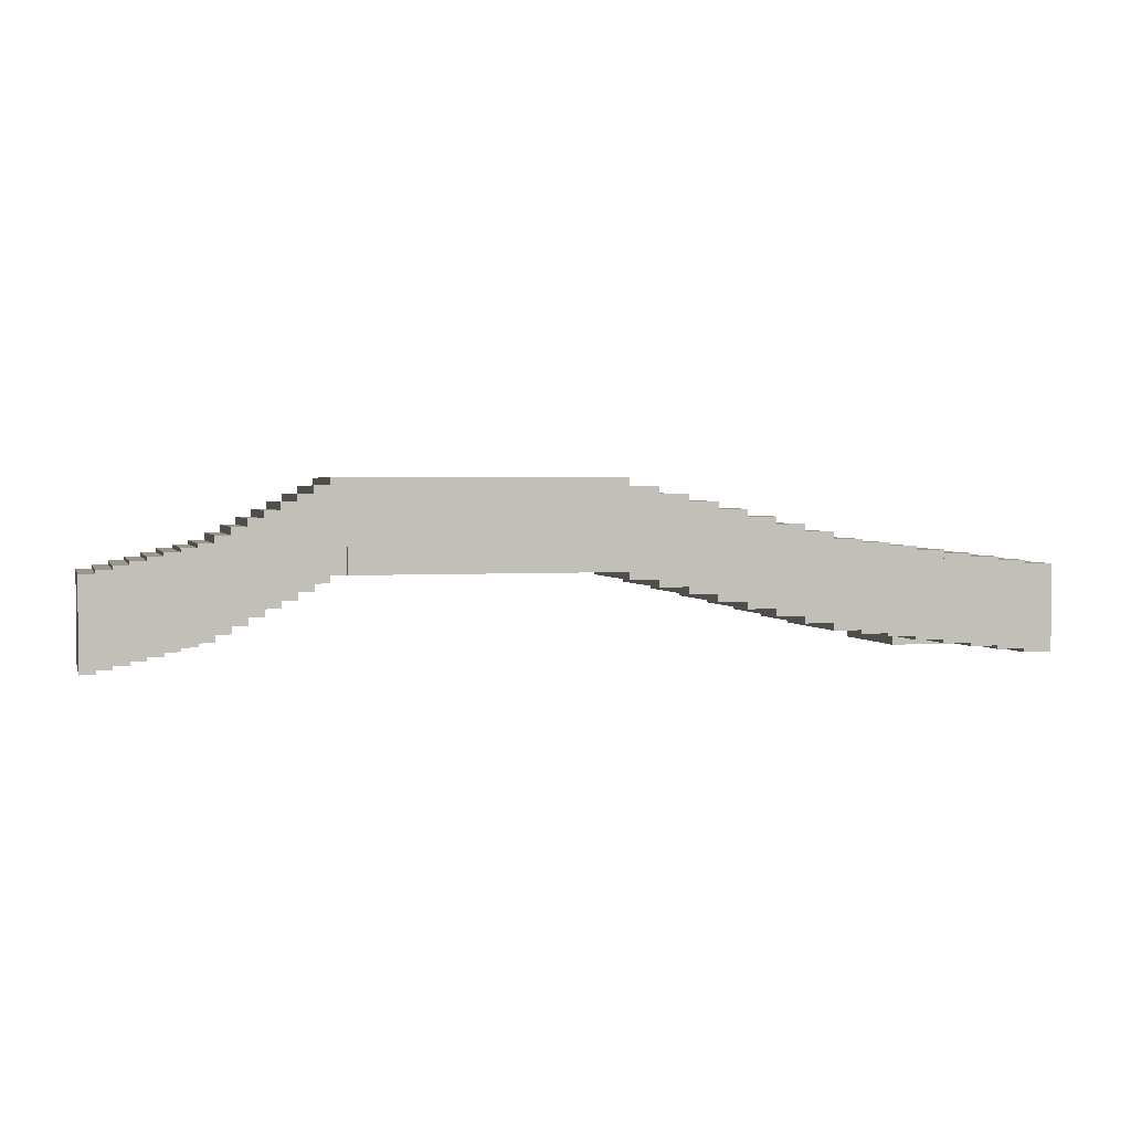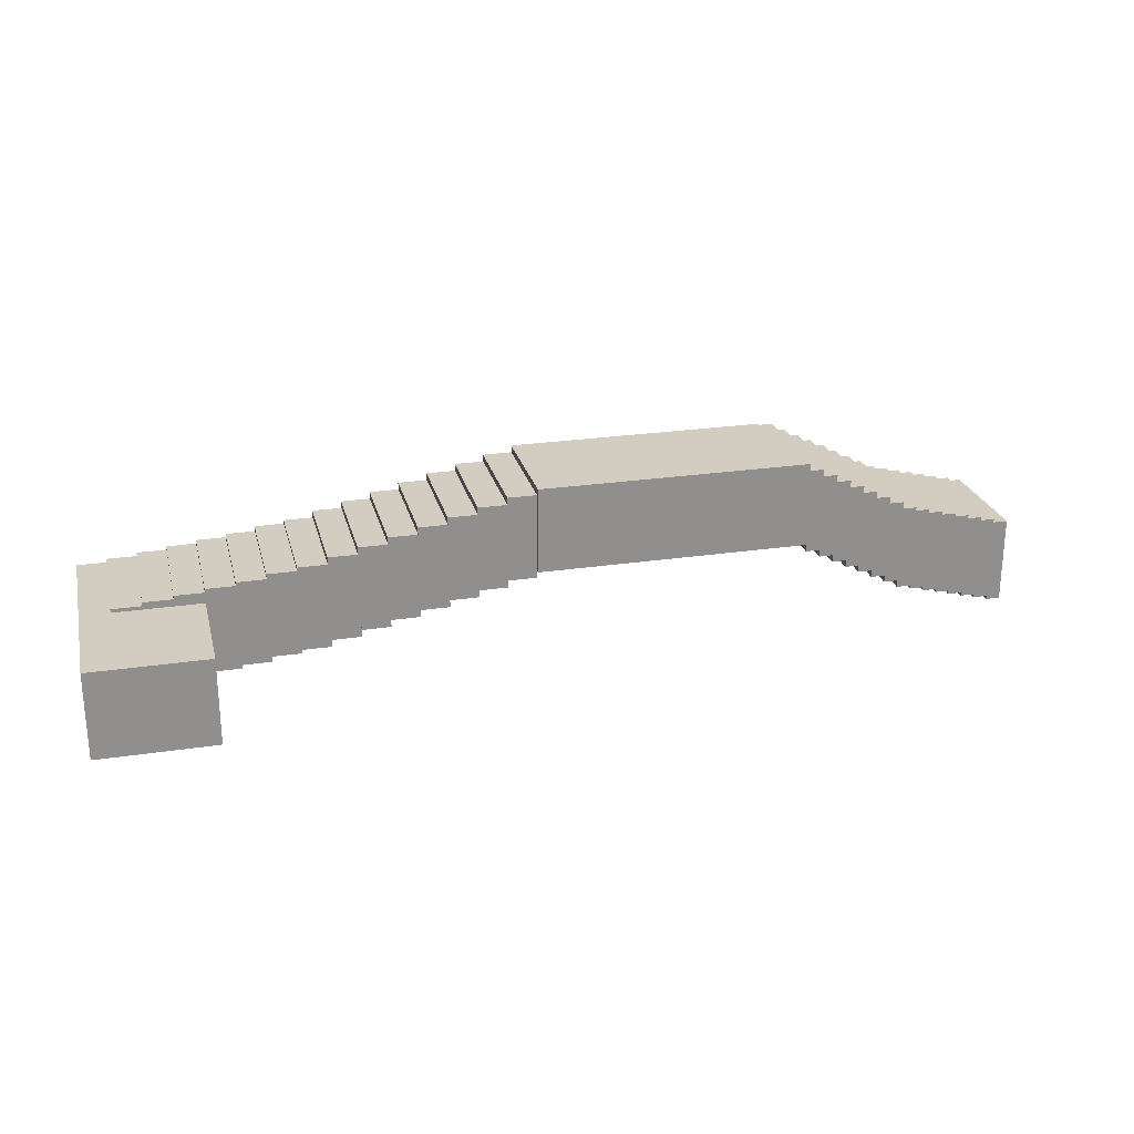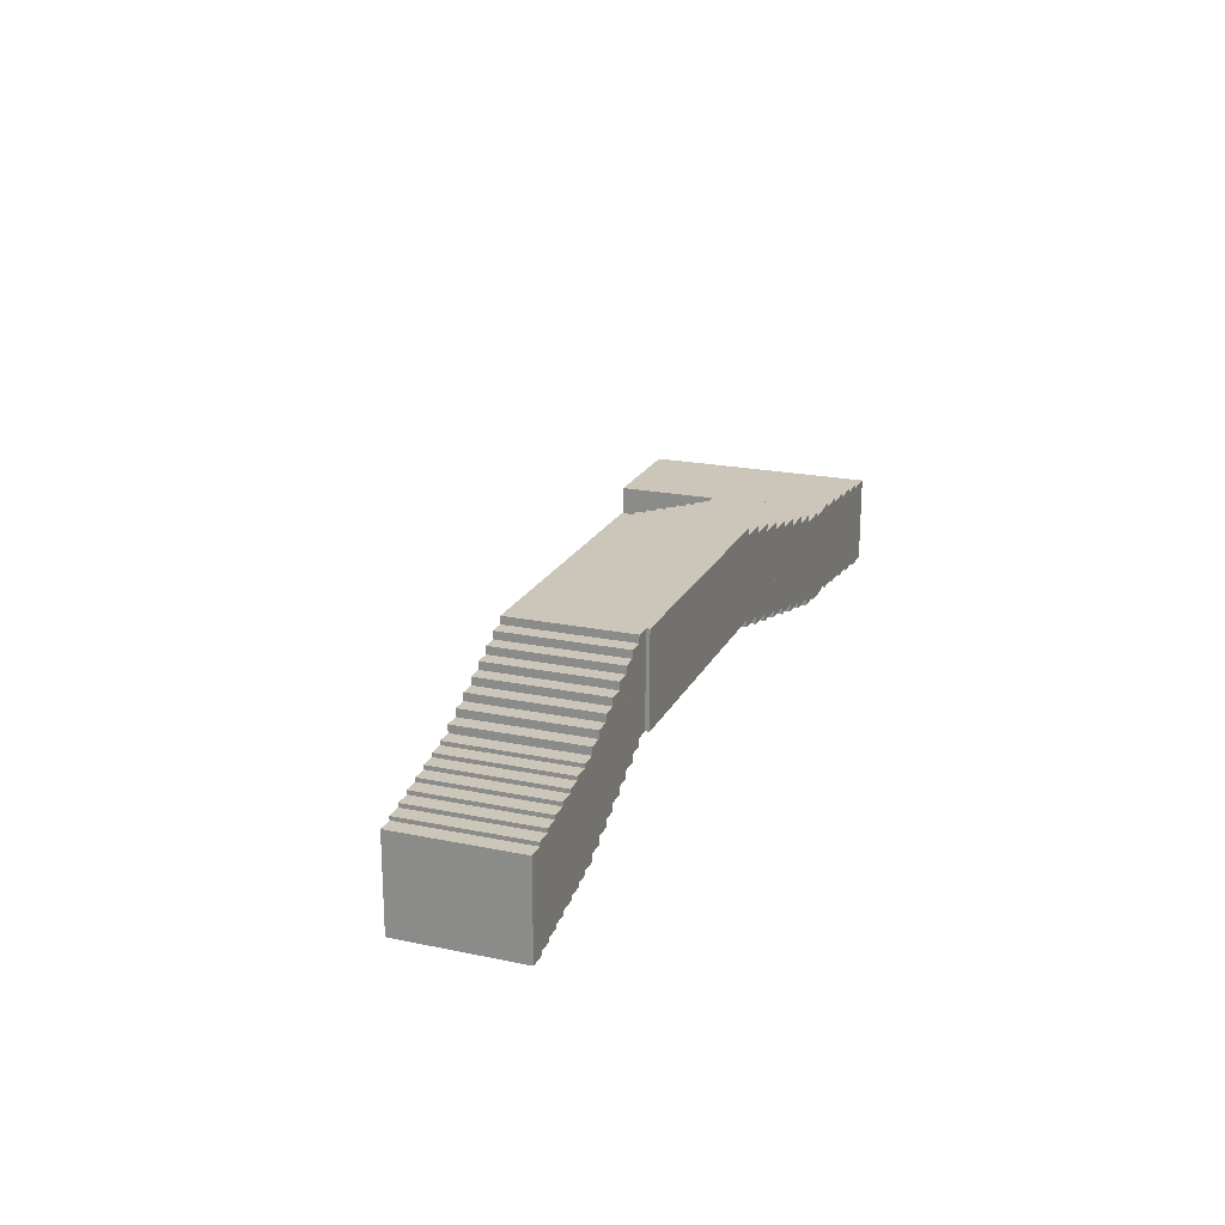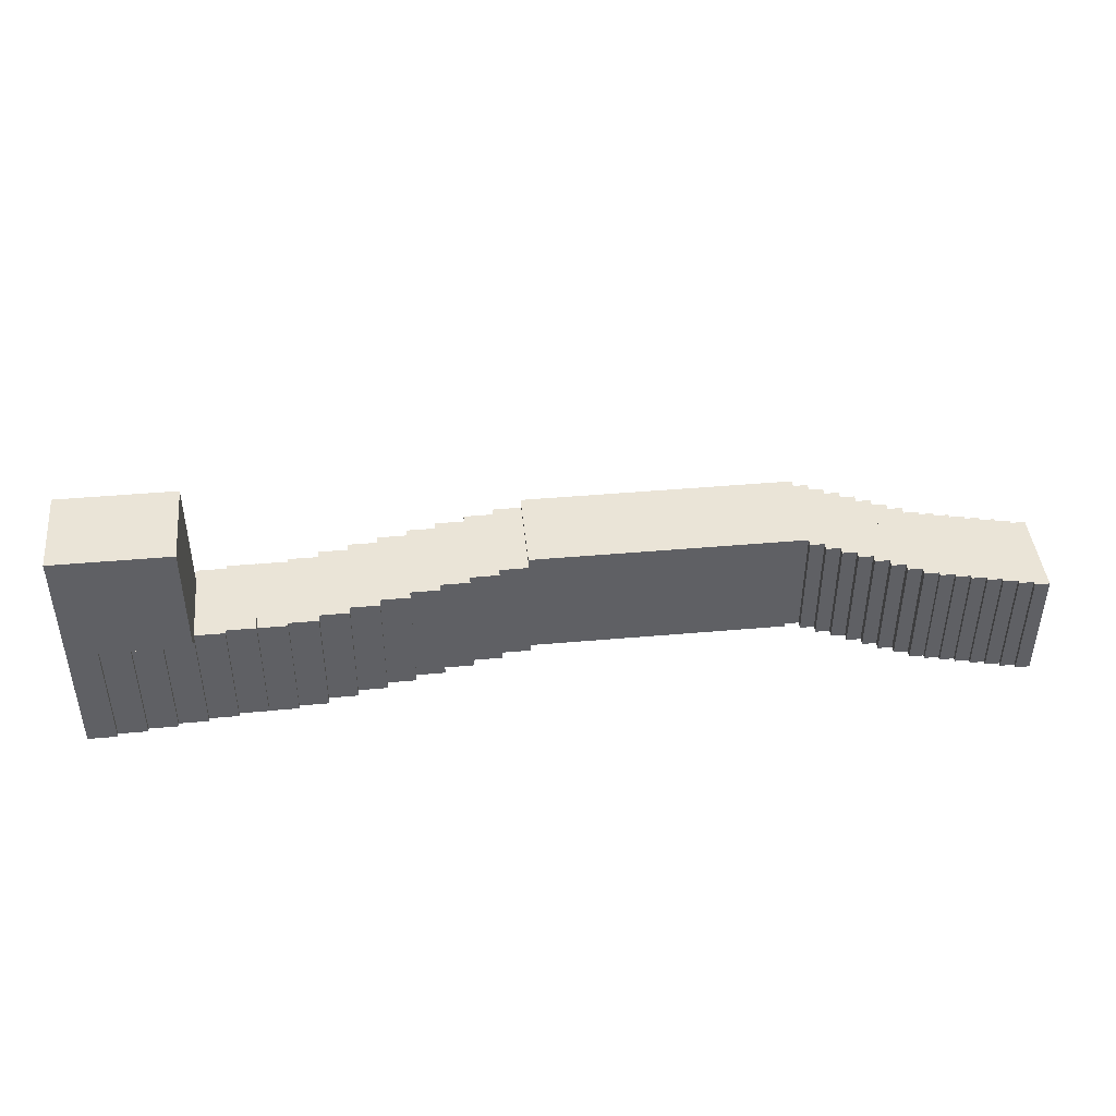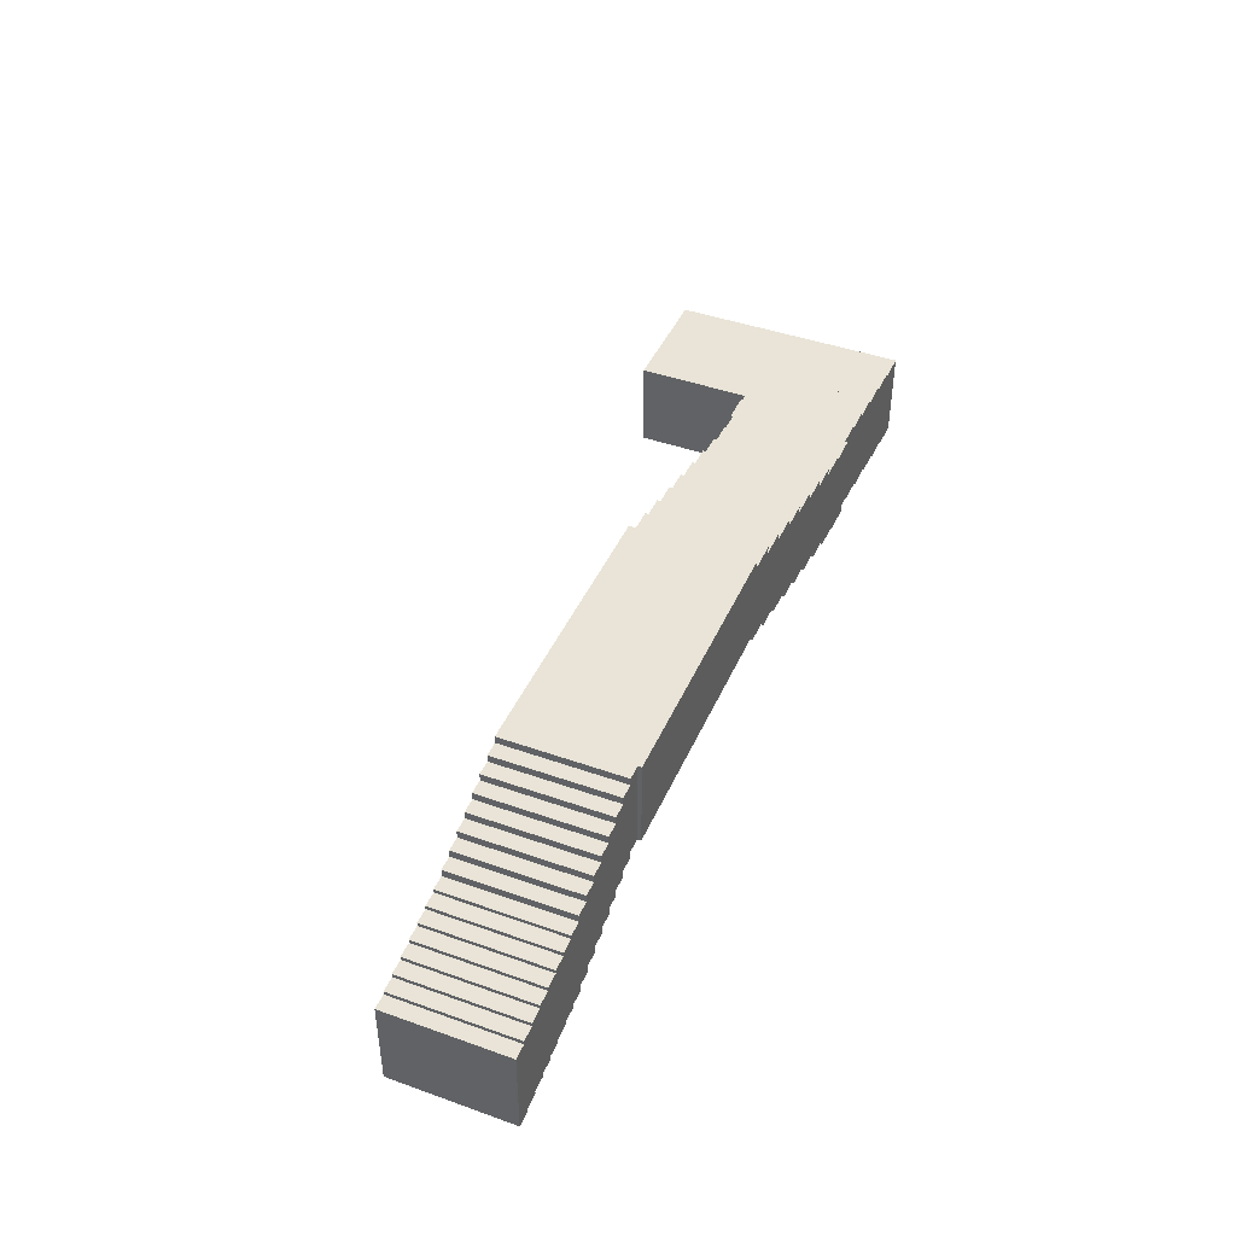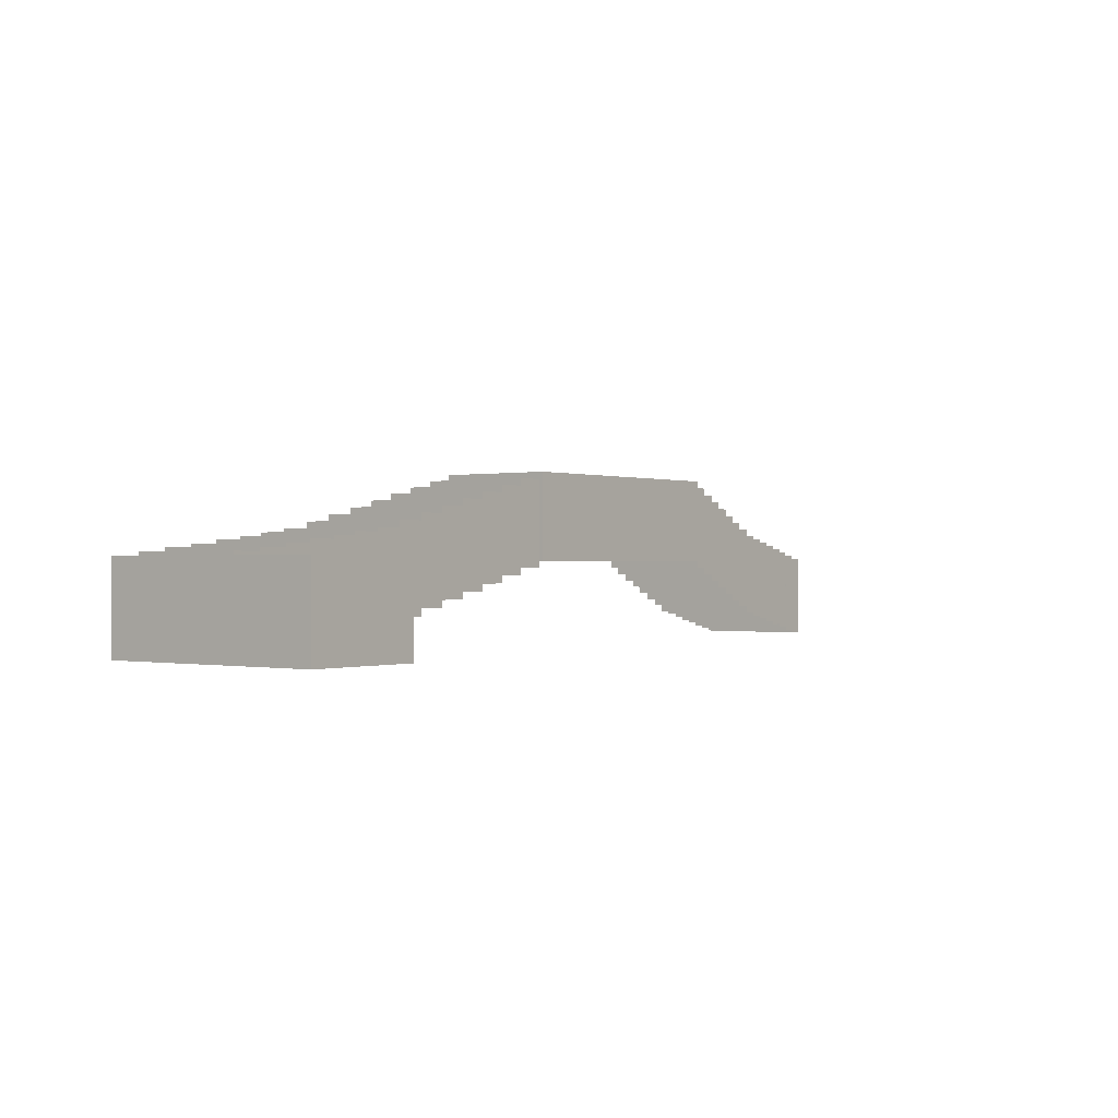
<metadata>
{"format":"obj","ext":"obj","renderer":"f3d","projection":"perspective","resolution":1024,"background":"white","views":[{"elev":2.3,"azim":164.9,"up":"+Y"},{"elev":24.7,"azim":-13.8,"up":"+Y"},{"elev":20.9,"azim":110.5,"up":"+Y"},{"elev":43.9,"azim":-5.9,"up":"+Z"},{"elev":43.3,"azim":112.8,"up":"+Y"},{"elev":-0.2,"azim":-52.7,"up":"+Y"}]}
</metadata>
<code>
v 1600 -368 -3648
v 1600 -368 -3136
v 1600 16 -3136
v 1600 16 -3648
v 1728 16 -3136
v 1728 -368 -3136
v 1728 -368 -3648
v 1728 16 -3648
v 1728 -352 -3648
v 1728 -352 -3136
v 1728 32 -3136
v 1728 32 -3648
v 1856 32 -3136
v 1856 -352 -3136
v 1856 -352 -3648
v 1856 32 -3648
v 1856 -336 -3648
v 1856 -336 -3136
v 1856 48 -3136
v 1856 48 -3648
v 1984 48 -3136
v 1984 -336 -3136
v 1984 -336 -3648
v 1984 48 -3648
v 1984 -320 -3648
v 1984 -320 -3136
v 1984 64 -3136
v 1984 64 -3648
v 2112 64 -3136
v 2112 -320 -3136
v 2112 -320 -3648
v 2112 64 -3648
v 2112 -304 -3648
v 2112 -304 -3136
v 2112 80 -3136
v 2112 80 -3648
v 2240 80 -3136
v 2240 -304 -3136
v 2240 -304 -3648
v 2240 80 -3648
v 2240 -288 -3648
v 2240 -288 -3136
v 2240 96 -3136
v 2240 96 -3648
v 2368 96 -3136
v 2368 -288 -3136
v 2368 -288 -3648
v 2368 96 -3648
v 2368 -272 -3664
v 2368 -272 -3152
v 2368 112 -3152
v 2368 112 -3664
v 2496 112 -3152
v 2496 -272 -3152
v 2496 -272 -3664
v 2496 112 -3664
v 2496 -256 -3664
v 2496 -256 -3152
v 2496 128 -3152
v 2496 128 -3664
v 2624 128 -3152
v 2624 -256 -3152
v 2624 -256 -3664
v 2624 128 -3664
v 2624 -224 -3664
v 2624 -224 -3152
v 2624 160 -3152
v 2624 160 -3664
v 2752 160 -3152
v 2752 -224 -3152
v 2752 -224 -3664
v 2752 160 -3664
v 2752 -192 -3664
v 2752 -192 -3152
v 2752 192 -3152
v 2752 192 -3664
v 2880 192 -3152
v 2880 -192 -3152
v 2880 -192 -3664
v 2880 192 -3664
v 2880 -160 -3664
v 2880 -160 -3152
v 2880 224 -3152
v 2880 224 -3664
v 3008 224 -3152
v 3008 -160 -3152
v 3008 -160 -3664
v 3008 224 -3664
v 3008 -128 -3664
v 3008 -128 -3152
v 3008 256 -3152
v 3008 256 -3664
v 3136 256 -3152
v 3136 -128 -3152
v 3136 -128 -3664
v 3136 256 -3664
v 3136 -96 -3664
v 3136 -96 -3152
v 3136 288 -3152
v 3136 288 -3664
v 3264 288 -3152
v 3264 -96 -3152
v 3264 -96 -3664
v 3264 288 -3664
v 3264 -64 -3664
v 3264 -64 -3152
v 3264 320 -3152
v 3264 320 -3664
v 3392 320 -3152
v 3392 -64 -3152
v 3392 -64 -3664
v 3392 320 -3664
v 3392 -32 -3664
v 3392 -32 -3152
v 3392 352 -3152
v 3392 352 -3664
v 3520 352 -3152
v 3520 -32 -3152
v 3520 -32 -3664
v 3520 352 -3664
v 3520 0 -3664
v 3520 0 -3136
v 3520 384 -3136
v 3520 384 -3664
v 4672 384 -3136
v 4672 0 -3136
v 4672 0 -3664
v 4672 384 -3664
v 4672 0 -3648
v 4672 0 -3136
v 4672 384 -3136
v 4672 384 -3648
v 4736 384 -3136
v 4736 0 -3136
v 4736 0 -3648
v 4736 384 -3648
v 4736 -32 -3648
v 4736 -32 -3136
v 4736 352 -3136
v 4736 352 -3648
v 4800 352 -3136
v 4800 -32 -3136
v 4800 -32 -3648
v 4800 352 -3648
v 4800 -64 -3648
v 4800 -64 -3136
v 4800 320 -3136
v 4800 320 -3648
v 4864 320 -3136
v 4864 -64 -3136
v 4864 -64 -3648
v 4864 320 -3648
v 4864 -96 -3648
v 4864 -96 -3136
v 4864 288 -3136
v 4864 288 -3648
v 4928 288 -3136
v 4928 -96 -3136
v 4928 -96 -3648
v 4928 288 -3648
v 4928 -128 -3648
v 4928 -128 -3136
v 4928 256 -3136
v 4928 256 -3648
v 4992 256 -3136
v 4992 -128 -3136
v 4992 -128 -3648
v 4992 256 -3648
v 4992 -160 -3648
v 4992 -160 -3136
v 4992 224 -3136
v 4992 224 -3648
v 5056 224 -3136
v 5056 -160 -3136
v 5056 -160 -3648
v 5056 224 -3648
v 5056 -192 -3648
v 5056 -192 -3136
v 5056 192 -3136
v 5056 192 -3648
v 5120 192 -3136
v 5120 -192 -3136
v 5120 -192 -3648
v 5120 192 -3648
v 5120 -224 -3648
v 5120 -224 -3136
v 5120 160 -3136
v 5120 160 -3648
v 5184 160 -3136
v 5184 -224 -3136
v 5184 -224 -3648
v 5184 160 -3648
v 5184 -256 -3648
v 5184 -256 -3136
v 5184 128 -3136
v 5184 128 -3648
v 5248 128 -3136
v 5248 -256 -3136
v 5248 -256 -3648
v 5248 128 -3648
v 5248 -272 -3648
v 5248 -272 -3136
v 5248 112 -3136
v 5248 112 -3648
v 5312 112 -3136
v 5312 -272 -3136
v 5312 -272 -3648
v 5312 112 -3648
v 5312 -288 -3648
v 5312 -288 -3136
v 5312 96 -3136
v 5312 96 -3648
v 5376 96 -3136
v 5376 -288 -3136
v 5376 -288 -3648
v 5376 96 -3648
v 5376 -304 -3648
v 5376 -304 -3136
v 5376 80 -3136
v 5376 80 -3648
v 5440 80 -3136
v 5440 -304 -3136
v 5440 -304 -3648
v 5440 80 -3648
v 5440 -320 -3648
v 5440 -320 -3136
v 5440 64 -3136
v 5440 64 -3648
v 5504 64 -3136
v 5504 -320 -3136
v 5504 -320 -3648
v 5504 64 -3648
v 5504 -336 -3648
v 5504 -336 -3136
v 5504 48 -3136
v 5504 48 -3648
v 5568 48 -3136
v 5568 -336 -3136
v 5568 -336 -3648
v 5568 48 -3648
v 5568 -352 -3648
v 5568 -352 -3136
v 5568 32 -3136
v 5568 32 -3648
v 5632 32 -3136
v 5632 -352 -3136
v 5632 -352 -3648
v 5632 32 -3648
v 5632 -368 -3648
v 5632 -368 -3136
v 5632 16 -3136
v 5632 16 -3648
v 5696 16 -3136
v 5696 -368 -3136
v 5696 -368 -3648
v 5696 16 -3648
v 1600 -368 -3136
v 1600 -368 -2624
v 1600 16 -2624
v 1600 16 -3136
v 2112 16 -2624
v 2112 -368 -2624
v 2112 -368 -3136
v 2112 16 -3136
o entity1_brush0
f 1 2 3 4
f 5 3 2 6
f 6 2 1 7
f 8 4 3 5
f 7 1 4 8
f 8 5 6 7
o entity1_brush1
f 9 10 11 12
f 13 11 10 14
f 14 10 9 15
f 16 12 11 13
f 15 9 12 16
f 16 13 14 15
o entity1_brush2
f 17 18 19 20
f 21 19 18 22
f 22 18 17 23
f 24 20 19 21
f 23 17 20 24
f 24 21 22 23
o entity1_brush3
f 25 26 27 28
f 29 27 26 30
f 30 26 25 31
f 32 28 27 29
f 31 25 28 32
f 32 29 30 31
o entity1_brush4
f 33 34 35 36
f 37 35 34 38
f 38 34 33 39
f 40 36 35 37
f 39 33 36 40
f 40 37 38 39
o entity1_brush5
f 41 42 43 44
f 45 43 42 46
f 46 42 41 47
f 48 44 43 45
f 47 41 44 48
f 48 45 46 47
o entity1_brush6
f 49 50 51 52
f 53 51 50 54
f 54 50 49 55
f 56 52 51 53
f 55 49 52 56
f 56 53 54 55
o entity1_brush7
f 57 58 59 60
f 61 59 58 62
f 62 58 57 63
f 64 60 59 61
f 63 57 60 64
f 64 61 62 63
o entity1_brush8
f 65 66 67 68
f 69 67 66 70
f 70 66 65 71
f 72 68 67 69
f 71 65 68 72
f 72 69 70 71
o entity1_brush9
f 73 74 75 76
f 77 75 74 78
f 78 74 73 79
f 80 76 75 77
f 79 73 76 80
f 80 77 78 79
o entity1_brush10
f 81 82 83 84
f 85 83 82 86
f 86 82 81 87
f 88 84 83 85
f 87 81 84 88
f 88 85 86 87
o entity1_brush11
f 89 90 91 92
f 93 91 90 94
f 94 90 89 95
f 96 92 91 93
f 95 89 92 96
f 96 93 94 95
o entity1_brush12
f 97 98 99 100
f 101 99 98 102
f 102 98 97 103
f 104 100 99 101
f 103 97 100 104
f 104 101 102 103
o entity1_brush13
f 105 106 107 108
f 109 107 106 110
f 110 106 105 111
f 112 108 107 109
f 111 105 108 112
f 112 109 110 111
o entity1_brush14
f 113 114 115 116
f 117 115 114 118
f 118 114 113 119
f 120 116 115 117
f 119 113 116 120
f 120 117 118 119
o entity1_brush15
f 121 122 123 124
f 125 123 122 126
f 126 122 121 127
f 128 124 123 125
f 127 121 124 128
f 128 125 126 127
o entity1_brush16
f 129 130 131 132
f 133 131 130 134
f 134 130 129 135
f 136 132 131 133
f 135 129 132 136
f 136 133 134 135
o entity1_brush17
f 137 138 139 140
f 141 139 138 142
f 142 138 137 143
f 144 140 139 141
f 143 137 140 144
f 144 141 142 143
o entity1_brush18
f 145 146 147 148
f 149 147 146 150
f 150 146 145 151
f 152 148 147 149
f 151 145 148 152
f 152 149 150 151
o entity1_brush19
f 153 154 155 156
f 157 155 154 158
f 158 154 153 159
f 160 156 155 157
f 159 153 156 160
f 160 157 158 159
o entity1_brush20
f 161 162 163 164
f 165 163 162 166
f 166 162 161 167
f 168 164 163 165
f 167 161 164 168
f 168 165 166 167
o entity1_brush21
f 169 170 171 172
f 173 171 170 174
f 174 170 169 175
f 176 172 171 173
f 175 169 172 176
f 176 173 174 175
o entity1_brush22
f 177 178 179 180
f 181 179 178 182
f 182 178 177 183
f 184 180 179 181
f 183 177 180 184
f 184 181 182 183
o entity1_brush23
f 185 186 187 188
f 189 187 186 190
f 190 186 185 191
f 192 188 187 189
f 191 185 188 192
f 192 189 190 191
o entity1_brush24
f 193 194 195 196
f 197 195 194 198
f 198 194 193 199
f 200 196 195 197
f 199 193 196 200
f 200 197 198 199
o entity1_brush25
f 201 202 203 204
f 205 203 202 206
f 206 202 201 207
f 208 204 203 205
f 207 201 204 208
f 208 205 206 207
o entity1_brush26
f 209 210 211 212
f 213 211 210 214
f 214 210 209 215
f 216 212 211 213
f 215 209 212 216
f 216 213 214 215
o entity1_brush27
f 217 218 219 220
f 221 219 218 222
f 222 218 217 223
f 224 220 219 221
f 223 217 220 224
f 224 221 222 223
o entity1_brush28
f 225 226 227 228
f 229 227 226 230
f 230 226 225 231
f 232 228 227 229
f 231 225 228 232
f 232 229 230 231
o entity1_brush29
f 233 234 235 236
f 237 235 234 238
f 238 234 233 239
f 240 236 235 237
f 239 233 236 240
f 240 237 238 239
o entity1_brush30
f 241 242 243 244
f 245 243 242 246
f 246 242 241 247
f 248 244 243 245
f 247 241 244 248
f 248 245 246 247
o entity1_brush31
f 249 250 251 252
f 253 251 250 254
f 254 250 249 255
f 256 252 251 253
f 255 249 252 256
f 256 253 254 255
o entity1_brush32
f 257 258 259 260
f 261 259 258 262
f 262 258 257 263
f 264 260 259 261
f 263 257 260 264
f 264 261 262 263

</code>
